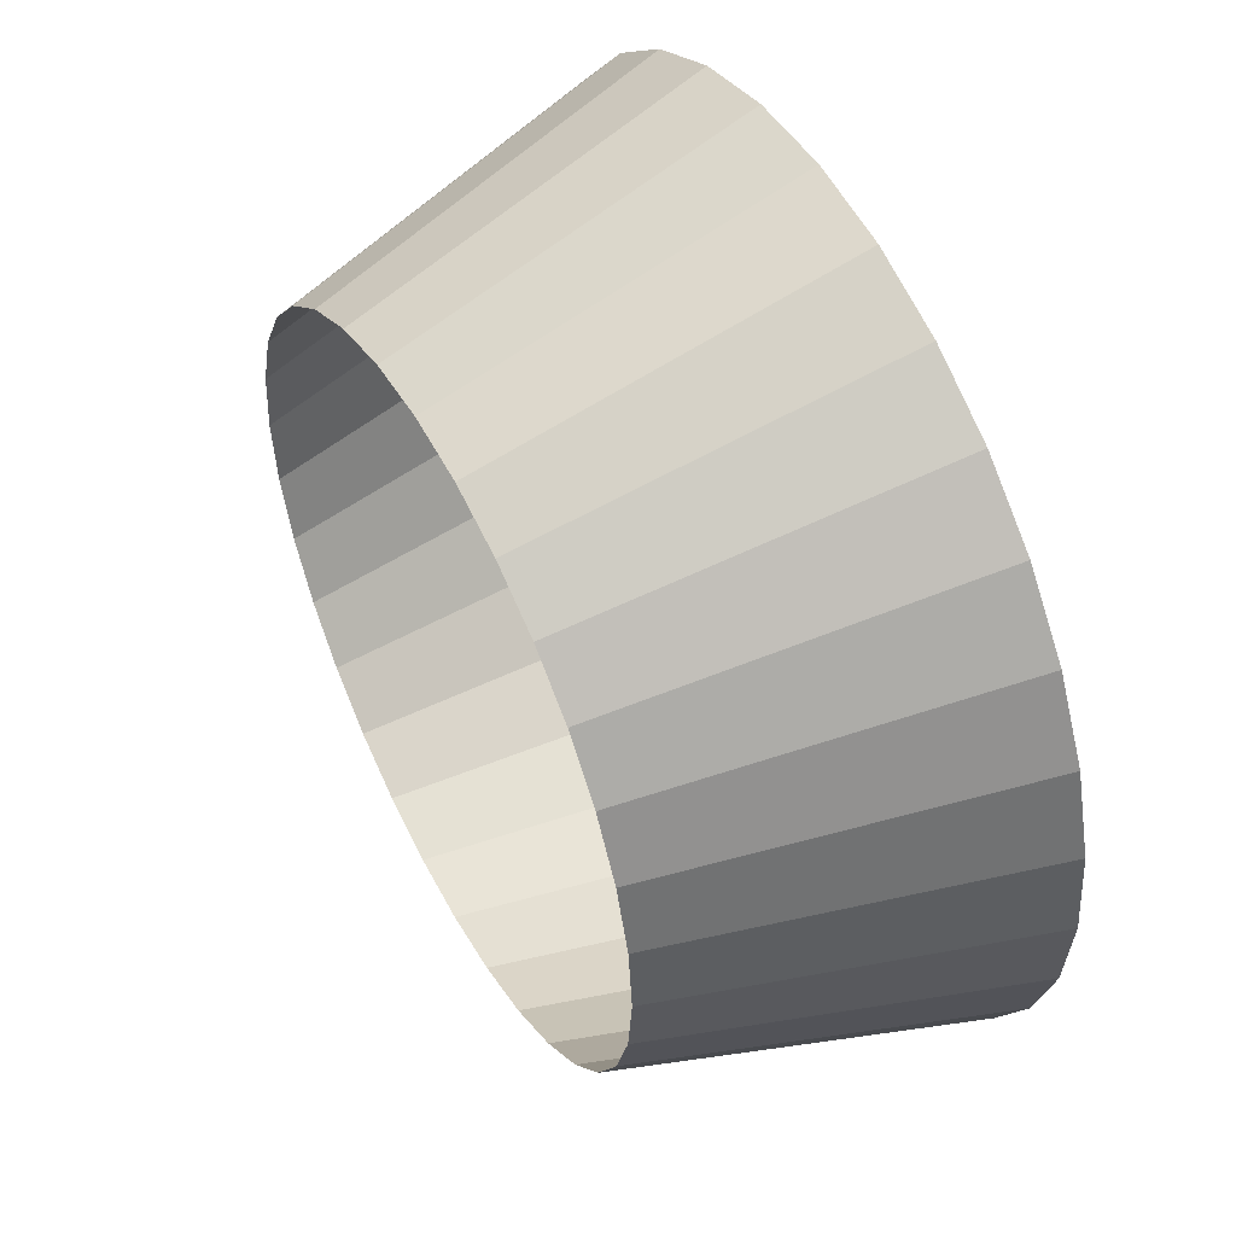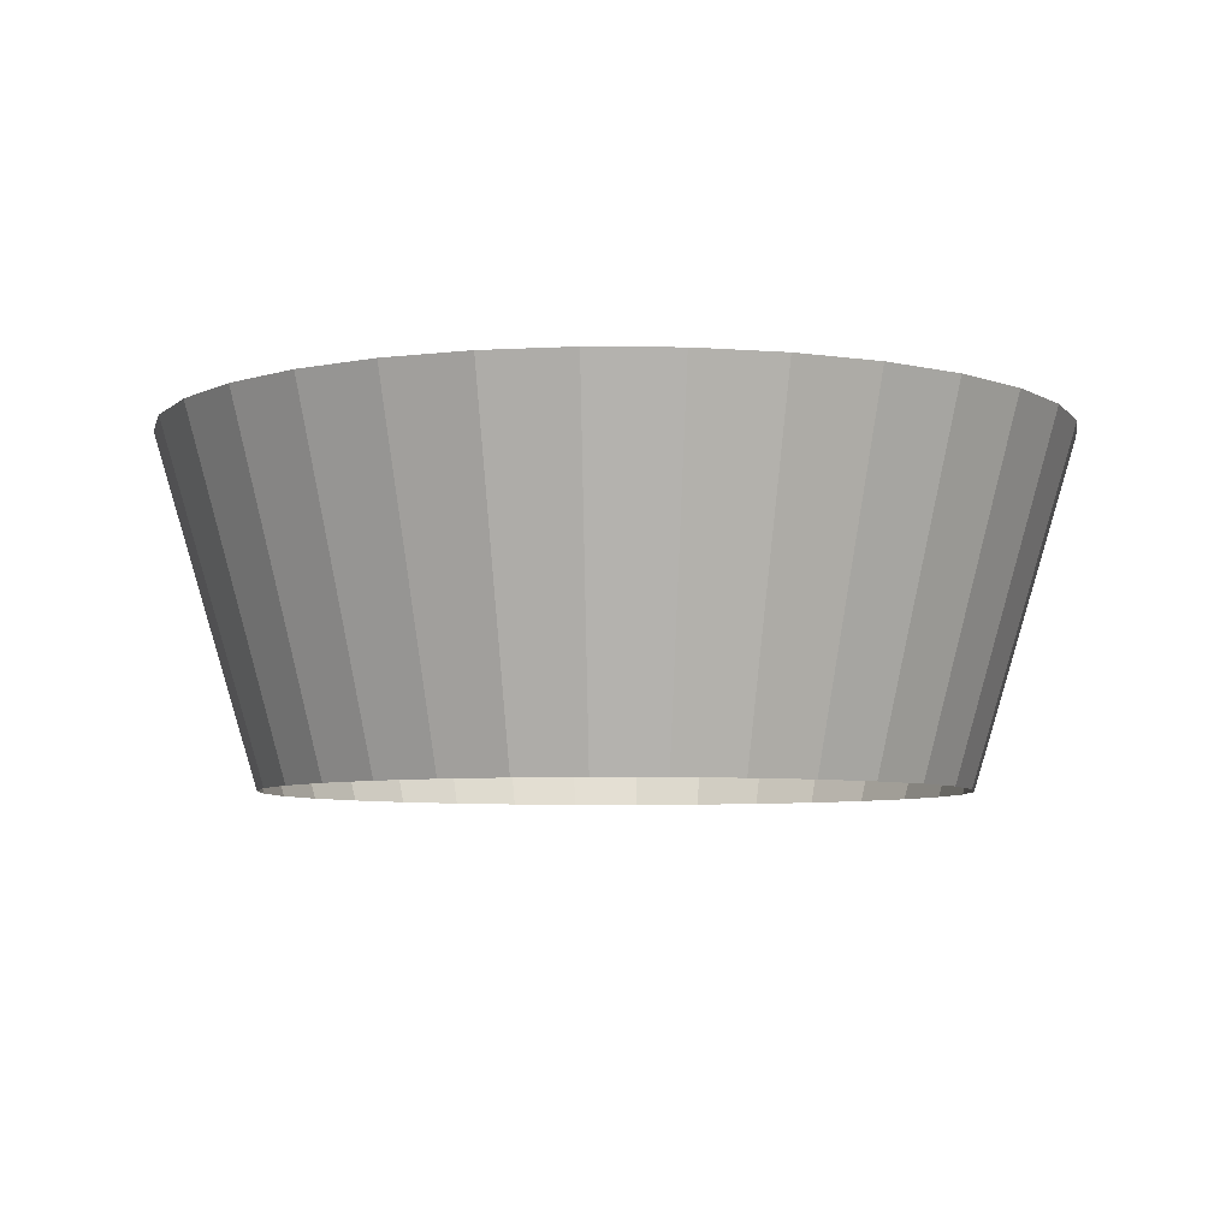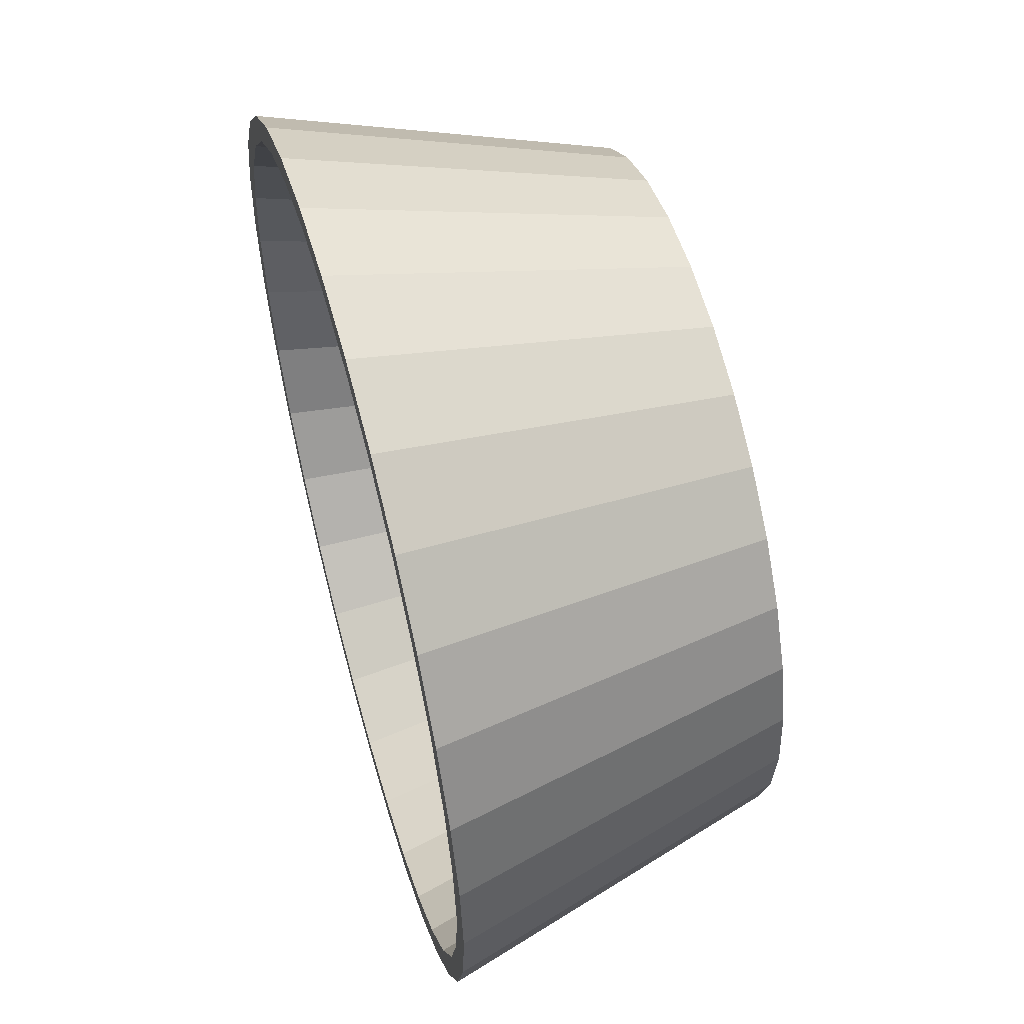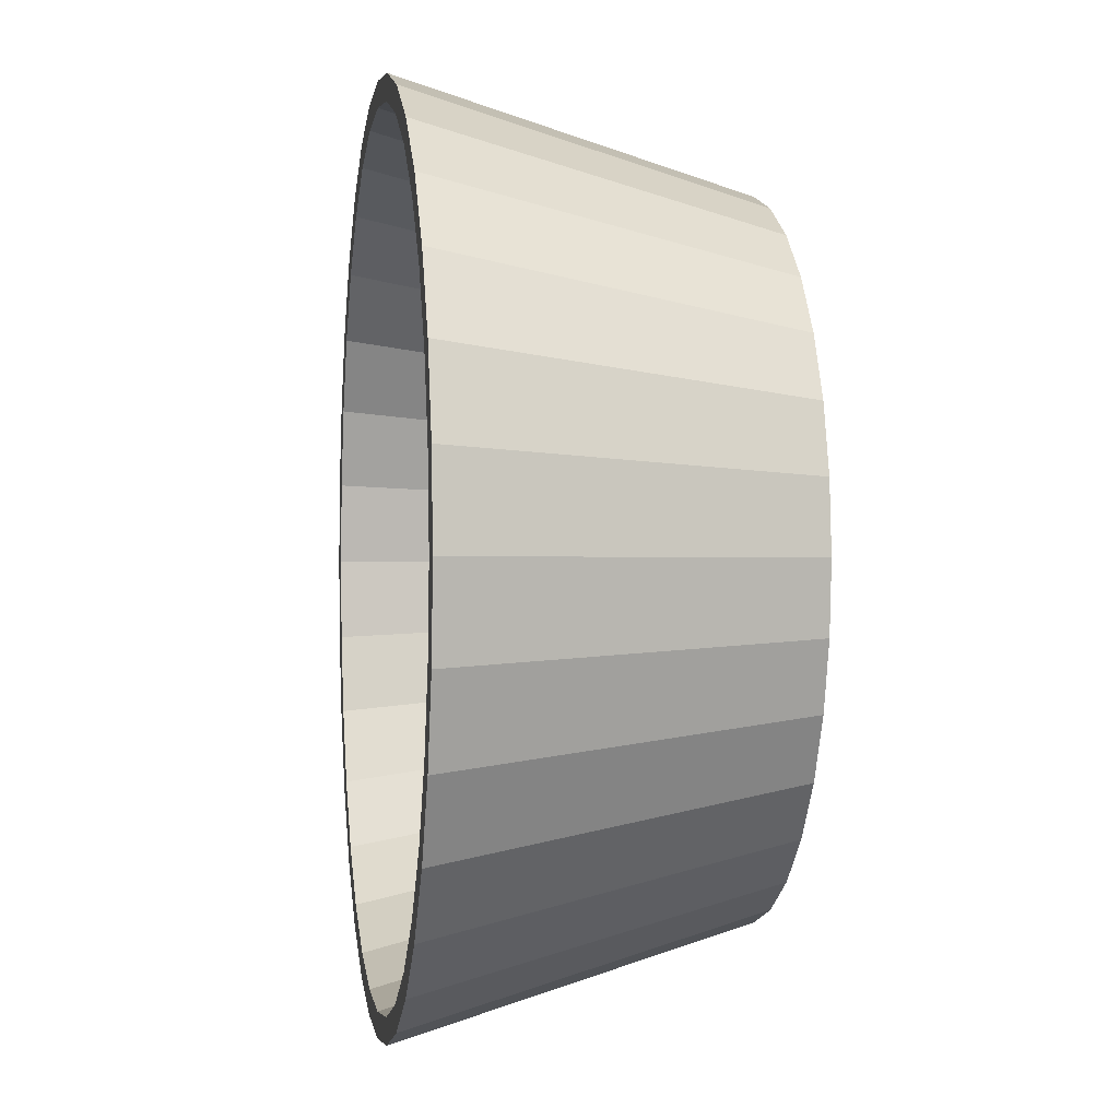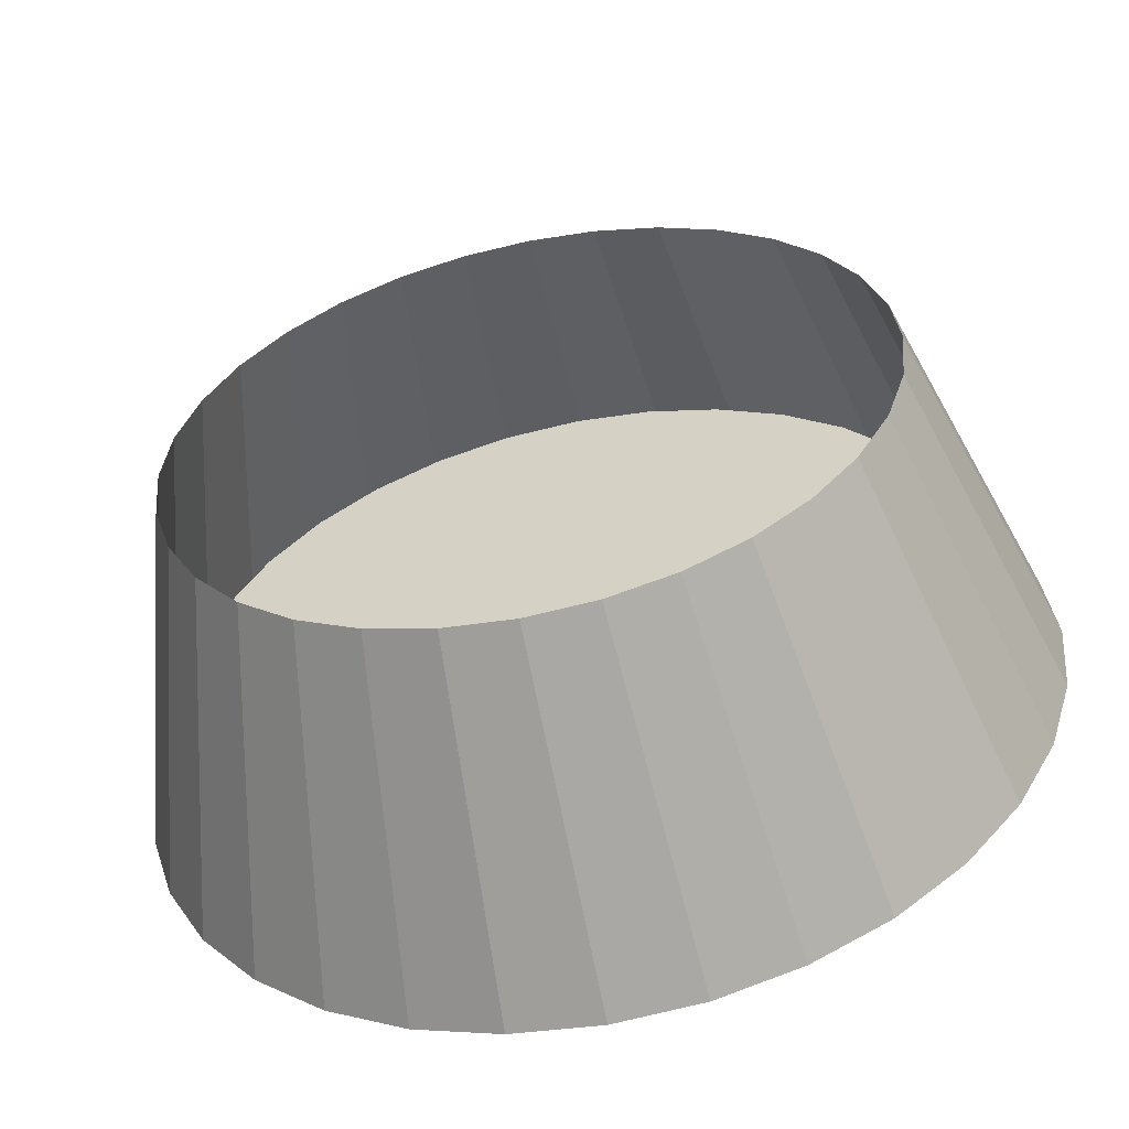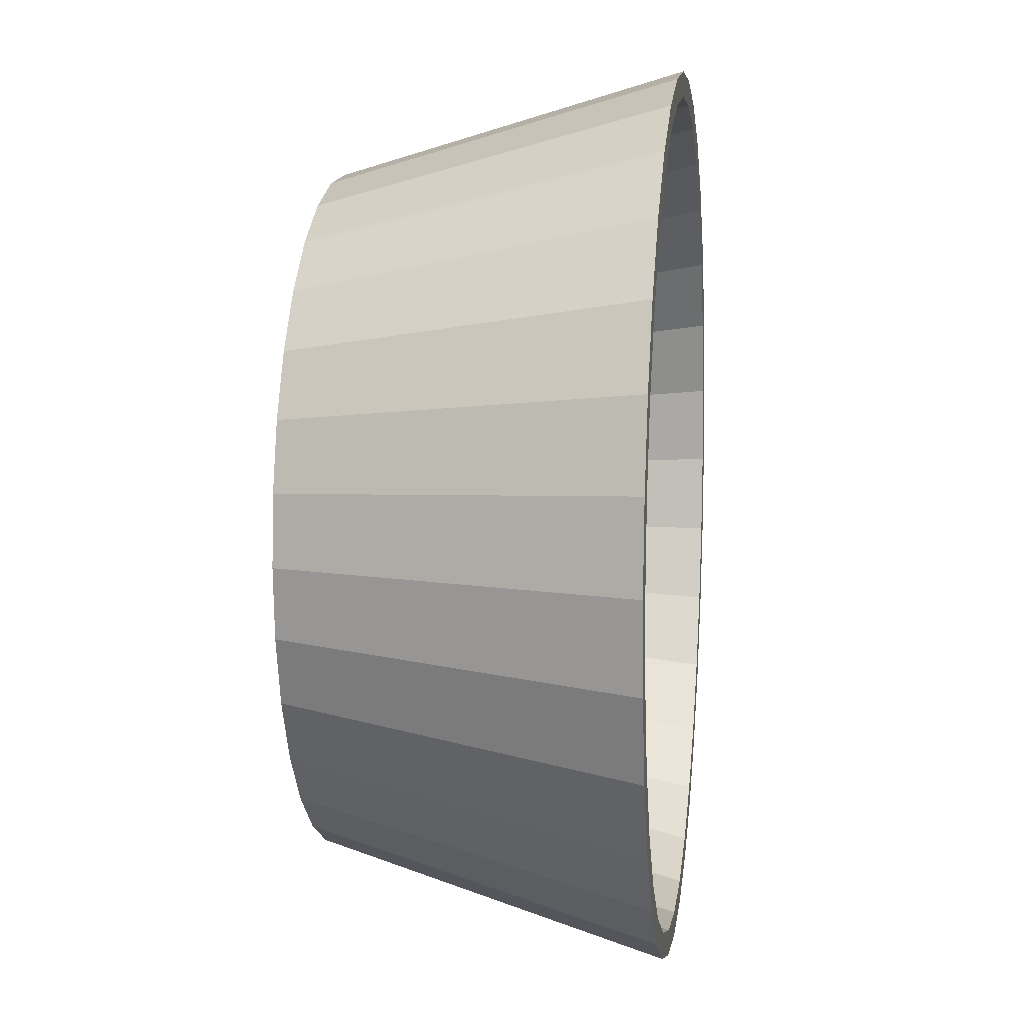
<metadata>
{"format":"obj","ext":"obj","renderer":"f3d","projection":"perspective","resolution":1024,"background":"white","views":[{"elev":51.5,"azim":61.8,"up":"+Z"},{"elev":-6.1,"azim":-165.0,"up":"+Y"},{"elev":56.9,"azim":-105.7,"up":"+Z"},{"elev":-0.3,"azim":-99.3,"up":"+Z"},{"elev":-57.5,"azim":12.0,"up":"+Z"},{"elev":9.2,"azim":97.7,"up":"+Z"}]}
</metadata>
<code>
o Cone_Cone.002
v -6 0 1
v -6 1 0.7
v -5.805 0 1.019
v -5.746 1 0.725
v -5.617 0 1.076
v -5.503 1 0.799
v -5.444 0 1.169
v -5.278 1 0.9191
v -5.293 0 1.293
v -5.081 1 1.081
v -5.169 0 1.444
v -4.919 1 1.278
v -5.076 0 1.617
v -4.799 1 1.503
v -5.019 0 1.805
v -4.725 1 1.746
v -5 0 2
v -4.7 1 2
v -5.019 0 2.195
v -4.725 1 2.254
v -5.076 0 2.383
v -4.799 1 2.497
v -5.169 0 2.556
v -4.919 1 2.722
v -5.293 0 2.707
v -5.081 1 2.919
v -5.444 0 2.831
v -5.278 1 3.081
v -5.617 0 2.924
v -5.503 1 3.201
v -5.805 0 2.981
v -5.746 1 3.275
v -6 0 3
v -6 1 3.3
v -6.195 0 2.981
v -6.254 1 3.275
v -6.383 0 2.924
v -6.497 1 3.201
v -6.556 0 2.831
v -6.722 1 3.081
v -6.707 0 2.707
v -6.919 1 2.919
v -6.831 0 2.556
v -7.081 1 2.722
v -6.924 0 2.383
v -7.201 1 2.497
v -6.981 0 2.195
v -7.275 1 2.254
v -7 0 2
v -7.3 1 2
v -6.981 0 1.805
v -7.275 1 1.746
v -6.924 0 1.617
v -7.201 1 1.503
v -6.831 0 1.444
v -7.081 1 1.278
v -6.707 0 1.293
v -6.919 1 1.081
v -6.556 0 1.169
v -6.722 1 0.9191
v -6.383 0 1.076
v -6.497 1 0.799
v -6.195 0 1.019
v -6.254 1 0.725
v -6 1 0.7734
v -5.761 1 0.797
v -5.531 1 0.8668
v -5.319 1 0.9801
v -5.133 1 1.133
v -4.98 1 1.319
v -4.867 1 1.531
v -4.797 1 1.761
v -4.773 1 2
v -4.797 1 2.239
v -4.867 1 2.469
v -4.98 1 2.681
v -5.133 1 2.867
v -5.319 1 3.02
v -5.531 1 3.133
v -5.761 1 3.203
v -6 1 3.227
v -6.239 1 3.203
v -6.469 1 3.133
v -6.681 1 3.02
v -6.867 1 2.867
v -7.02 1 2.681
v -7.133 1 2.469
v -7.203 1 2.239
v -7.227 1 2
v -7.203 1 1.761
v -7.133 1 1.531
v -7.02 1 1.319
v -6.867 1 1.133
v -6.681 1 0.9801
v -6.469 1 0.8668
v -6.239 1 0.797
v -6 0.6998 0.8628
v -5.778 0.6998 0.8847
v -5.565 0.6998 0.9494
v -5.368 0.6998 1.054
v -5.196 0.6998 1.196
v -5.054 0.6998 1.368
v -4.949 0.6998 1.565
v -4.885 0.6998 1.778
v -4.863 0.6998 2
v -4.885 0.6998 2.222
v -4.949 0.6998 2.435
v -5.054 0.6998 2.632
v -5.196 0.6998 2.804
v -5.368 0.6998 2.946
v -5.565 0.6998 3.051
v -5.778 0.6998 3.115
v -6 0.6998 3.137
v -6.222 0.6998 3.115
v -6.435 0.6998 3.051
v -6.632 0.6998 2.946
v -6.804 0.6998 2.804
v -6.946 0.6998 2.632
v -7.051 0.6998 2.435
v -7.115 0.6998 2.222
v -7.137 0.6998 2
v -7.115 0.6998 1.778
v -7.051 0.6998 1.565
v -6.946 0.6998 1.368
v -6.804 0.6998 1.196
v -6.632 0.6998 1.054
v -6.435 0.6998 0.9494
v -6.222 0.6998 0.8847
f 1 2 4 3
f 3 4 6 5
f 5 6 8 7
f 7 8 10 9
f 9 10 12 11
f 11 12 14 13
f 13 14 16 15
f 15 16 18 17
f 17 18 20 19
f 19 20 22 21
f 21 22 24 23
f 23 24 26 25
f 25 26 28 27
f 27 28 30 29
f 29 30 32 31
f 31 32 34 33
f 33 34 36 35
f 35 36 38 37
f 37 38 40 39
f 39 40 42 41
f 41 42 44 43
f 43 44 46 45
f 45 46 48 47
f 47 48 50 49
f 49 50 52 51
f 51 52 54 53
f 53 54 56 55
f 55 56 58 57
f 57 58 60 59
f 59 60 62 61
f 20 18 73 74
f 63 64 2 1
f 61 62 64 63
f 94 93 125 126
f 58 56 92 93
f 34 32 80 81
f 10 8 68 69
f 48 46 87 88
f 4 2 65 66
f 24 22 75 76
f 62 60 94 95
f 38 36 82 83
f 14 12 70 71
f 52 50 89 90
f 28 26 77 78
f 2 64 96 65
f 42 40 84 85
f 18 16 72 73
f 56 54 91 92
f 32 30 79 80
f 8 6 67 68
f 46 44 86 87
f 22 20 74 75
f 60 58 93 94
f 36 34 81 82
f 12 10 69 70
f 50 48 88 89
f 26 24 76 77
f 64 62 95 96
f 40 38 83 84
f 16 14 71 72
f 54 52 90 91
f 30 28 78 79
f 6 4 66 67
f 44 42 85 86
f 98 97 128 127 126 125 124 123 122 121 120 119 118 117 116 115 114 113 112 111 110 109 108 107 106 105 104 103 102 101 100 99
f 89 88 120 121
f 84 83 115 116
f 79 78 110 111
f 74 73 105 106
f 69 68 100 101
f 95 94 126 127
f 90 89 121 122
f 85 84 116 117
f 80 79 111 112
f 75 74 106 107
f 70 69 101 102
f 96 95 127 128
f 91 90 122 123
f 86 85 117 118
f 81 80 112 113
f 76 75 107 108
f 71 70 102 103
f 66 65 97 98
f 65 96 128 97
f 92 91 123 124
f 87 86 118 119
f 82 81 113 114
f 77 76 108 109
f 72 71 103 104
f 67 66 98 99
f 93 92 124 125
f 88 87 119 120
f 83 82 114 115
f 78 77 109 110
f 73 72 104 105
f 68 67 99 100

</code>
